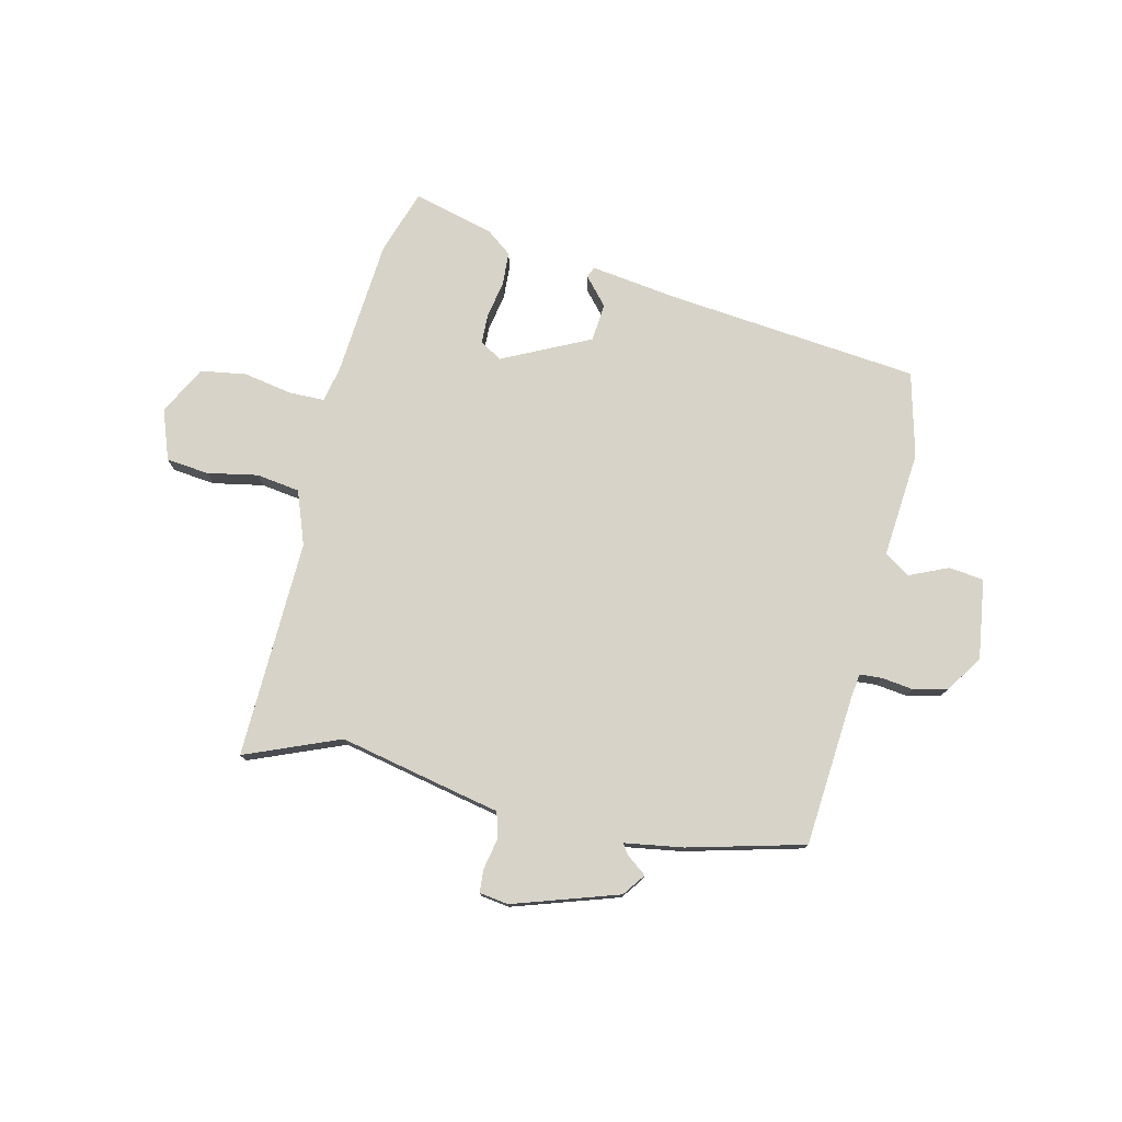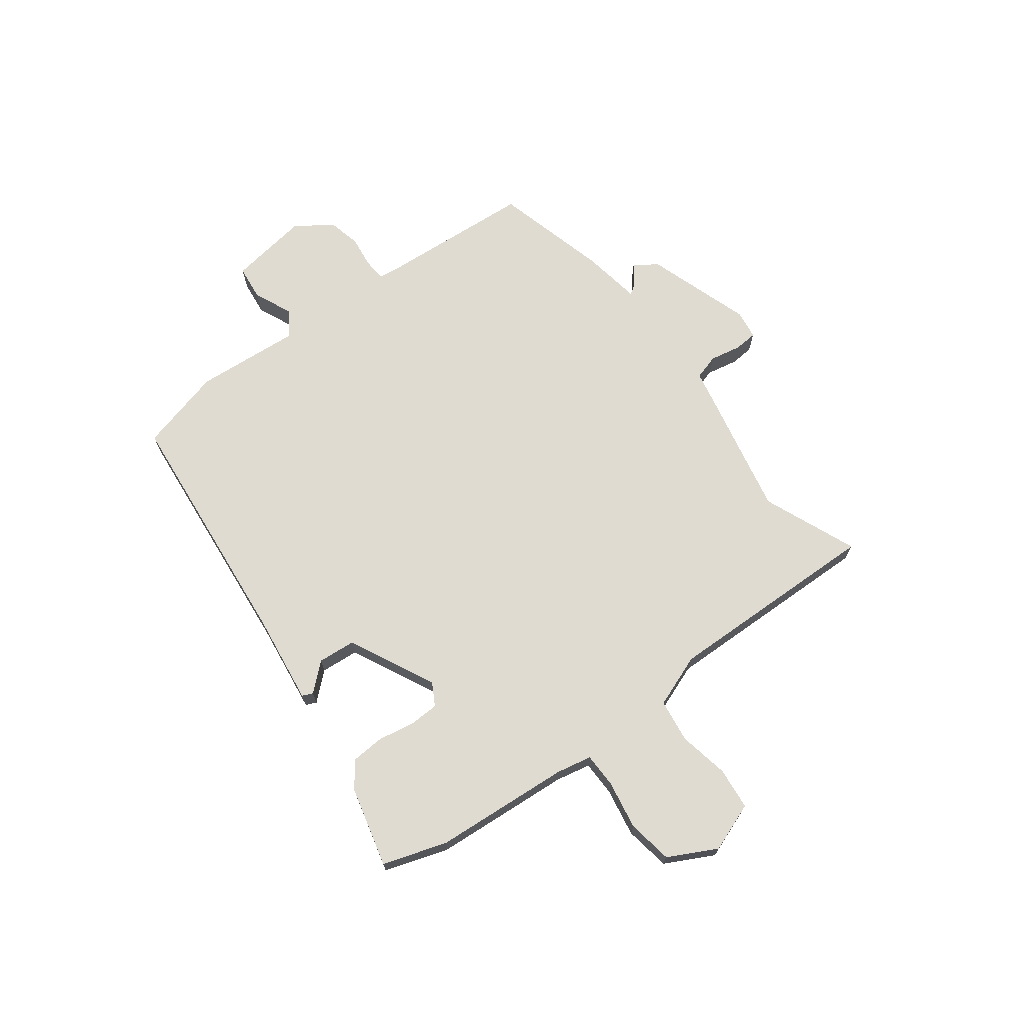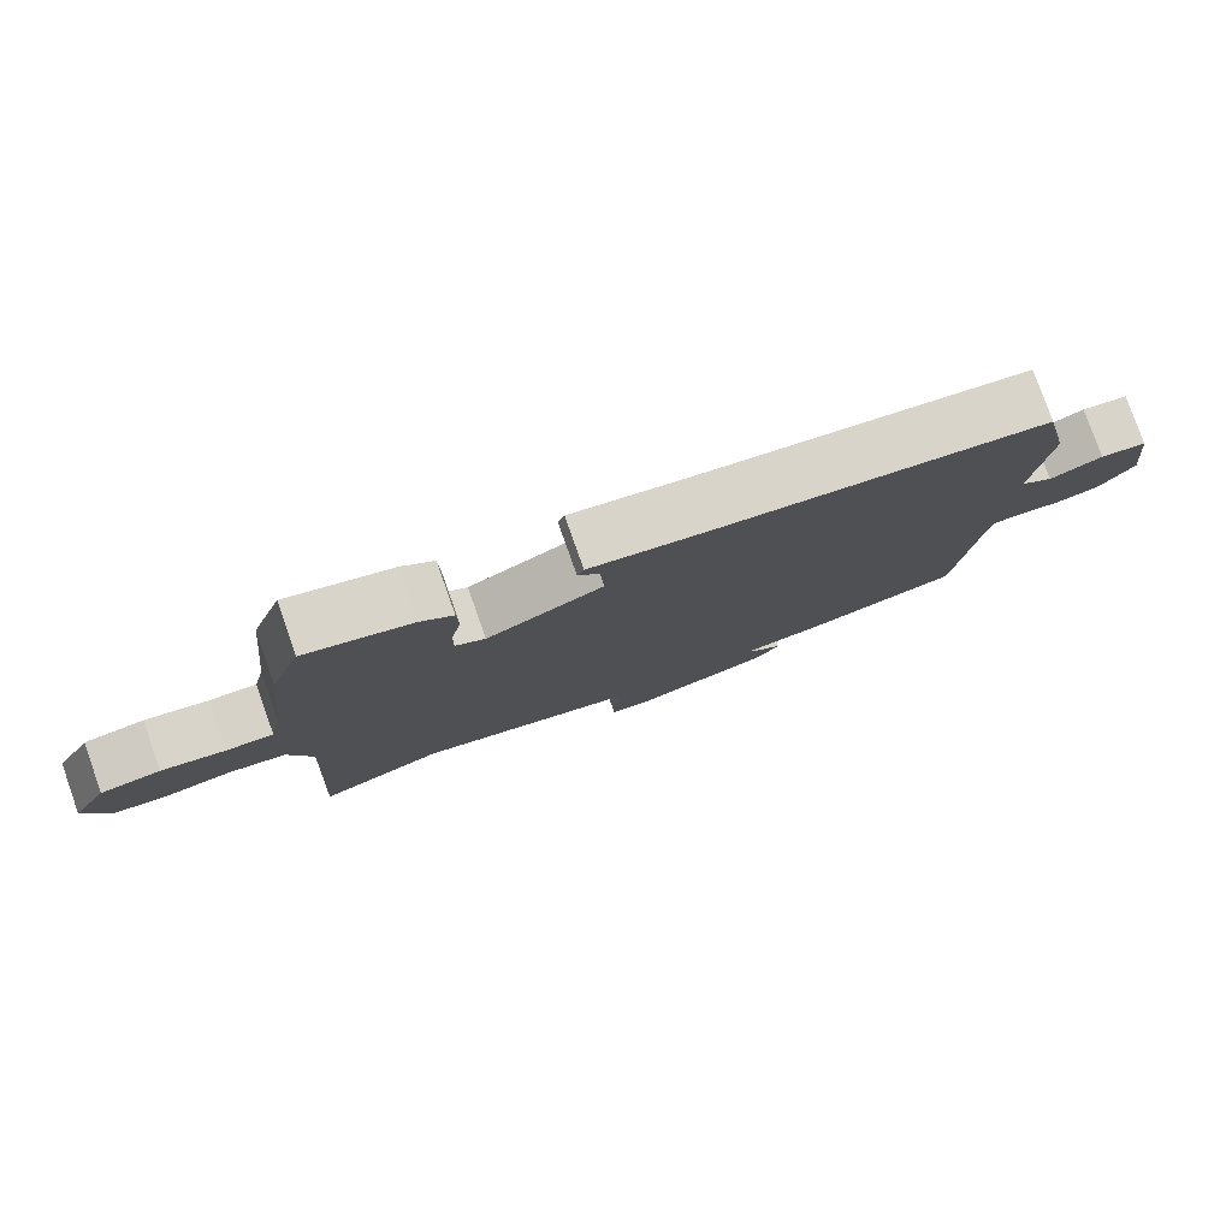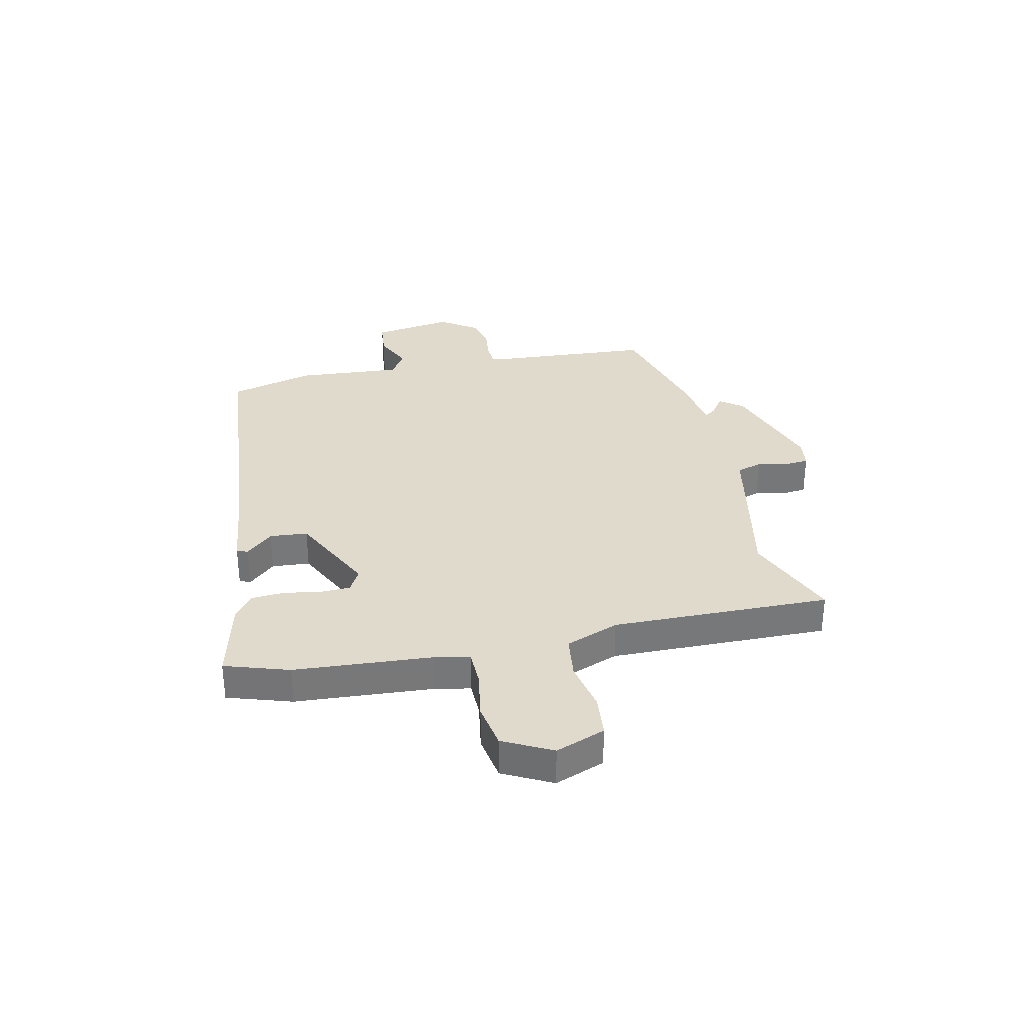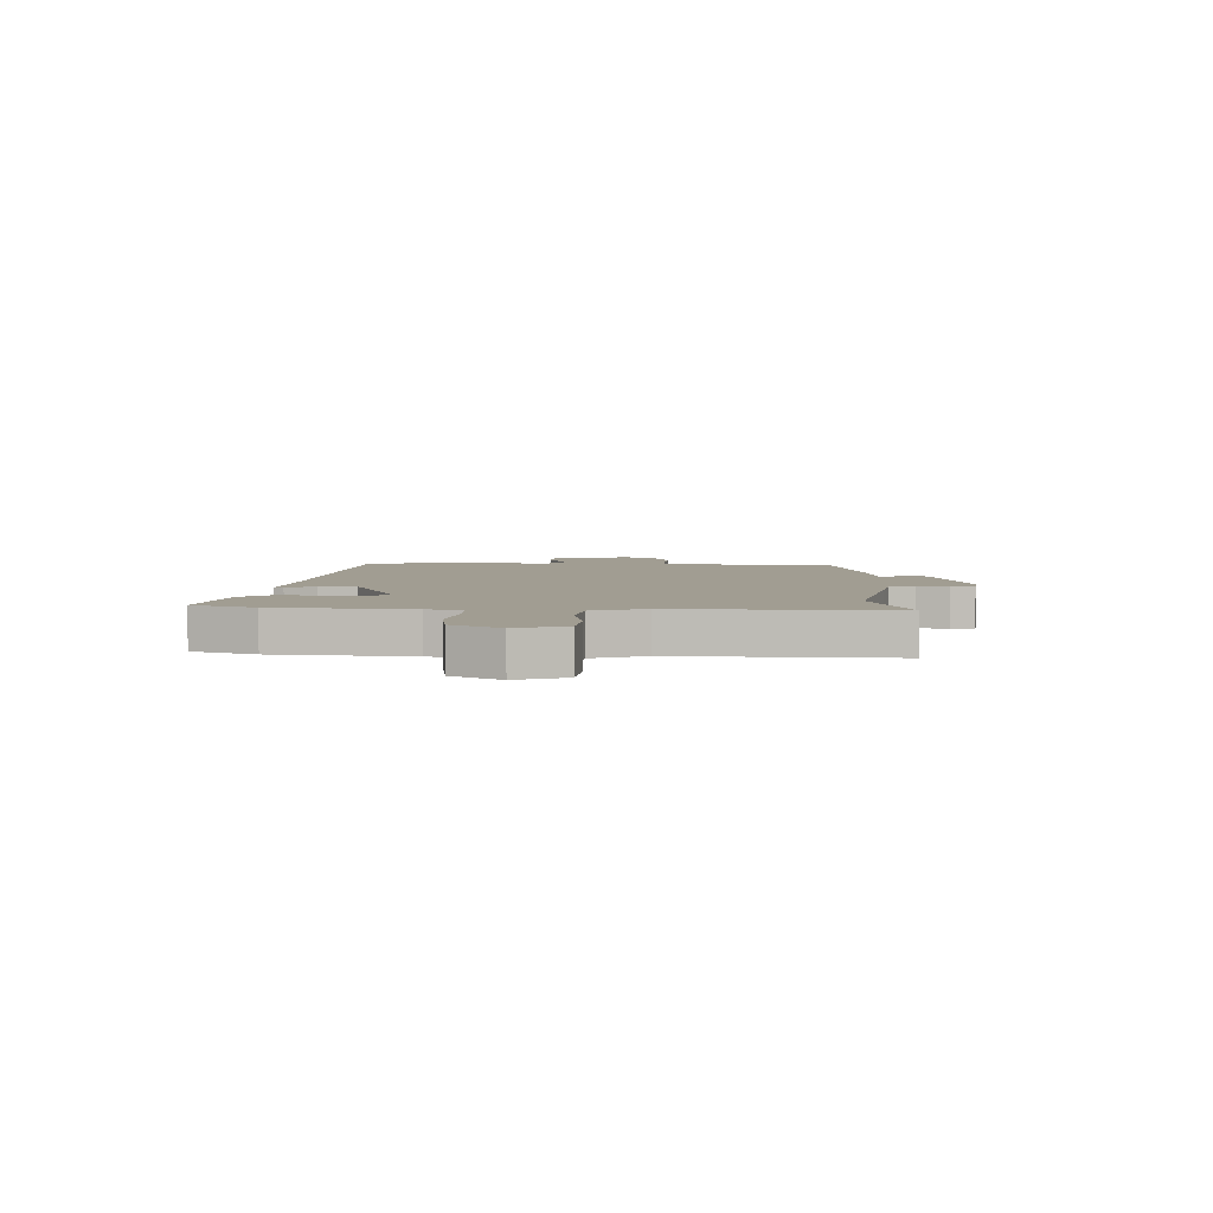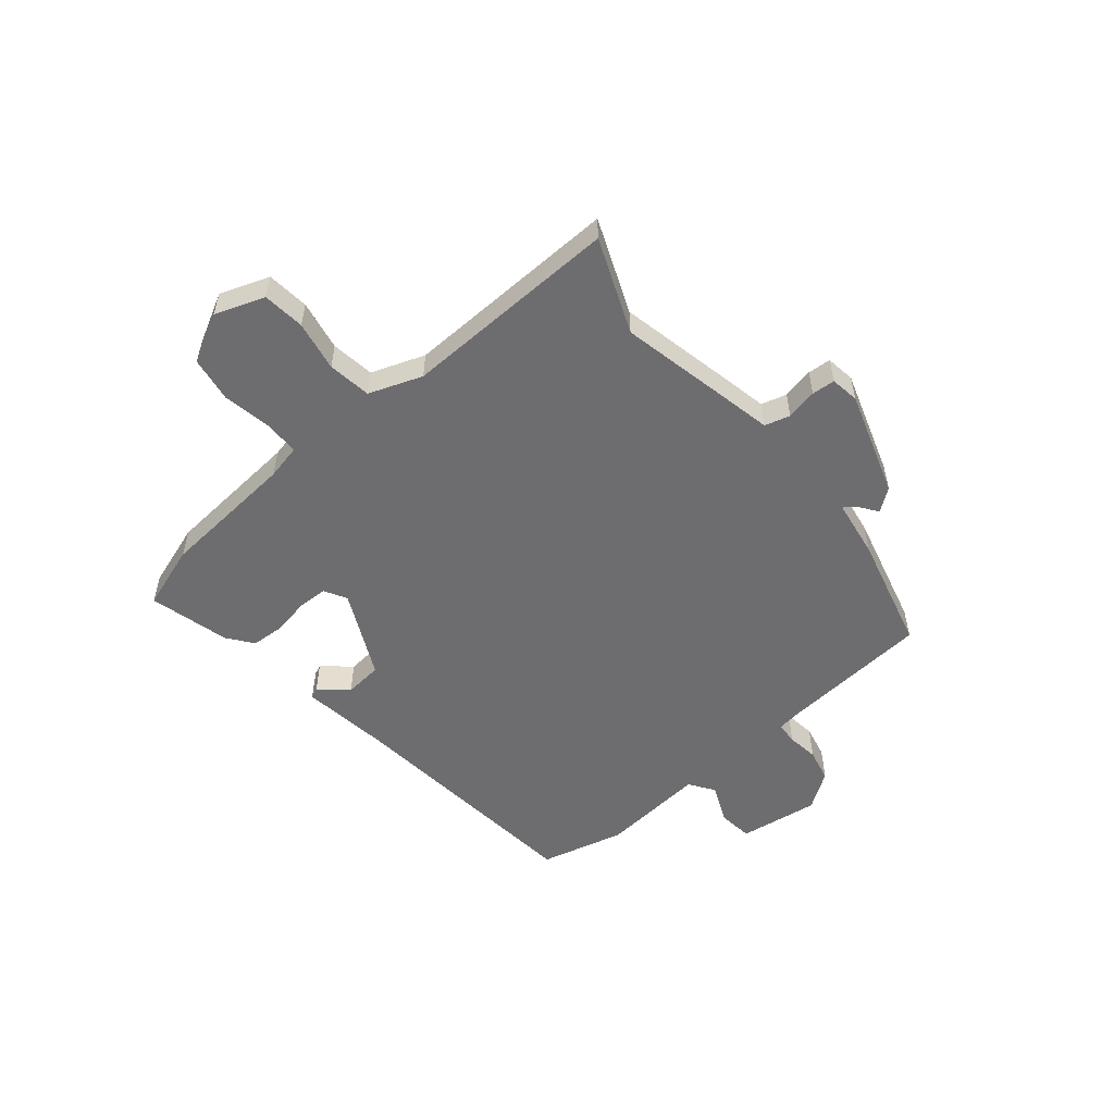
<metadata>
{"format":"obj","ext":"obj","renderer":"f3d","projection":"perspective","resolution":1024,"background":"white","views":[{"elev":76.8,"azim":-168.2,"up":"+Y"},{"elev":70.0,"azim":51.5,"up":"+Y"},{"elev":79.1,"azim":160.5,"up":"+Z"},{"elev":33.0,"azim":75.6,"up":"+Y"},{"elev":4.8,"azim":91.0,"up":"+Y"},{"elev":-54.1,"azim":128.5,"up":"+Y"}]}
</metadata>
<code>
v -0.484 0.07 0.415
v -0.034 0.07 0.472
v 0.125 0.07 0.498
v 0.134 0.07 0.479
v 0.092 0.07 0.429
v 0.1 0.07 0.361
v 0.258 0.07 0.289
v 0.298 0.07 0.313
v 0.298 0.07 0.367
v 0.284 0.07 0.433
v 0.286 0.07 0.493
v 0.331 0.07 0.529
v 0.475 0.07 0.57
v 0.516 0.07 0.456
v 0.542 0.07 0.209
v 0.557 0.07 0.146
v 0.621 0.07 0.147
v 0.708 0.07 0.165
v 0.79 0.07 0.154
v 0.838 0.07 0.068
v 0.808 0.07 -0.022
v 0.732 0.07 -0.032
v 0.641 0.07 -0.017
v 0.563 0.07 -0.03
v 0.53 0.07 -0.127
v 0.551 0.07 -0.519
v 0.379 0.07 -0.454
v 0.162 0.07 -0.506
v 0.089 0.07 -0.523
v 0.077 0.07 -0.569
v 0.09 0.07 -0.625
v 0.088 0.07 -0.667
v 0.036 0.07 -0.676
v -0.155 0.07 -0.619
v -0.186 0.07 -0.579
v -0.15 0.07 -0.551
v -0.138 0.07 -0.532
v -0.244 0.07 -0.518
v -0.454 0.07 -0.469
v -0.482 0.07 -0.199
v -0.489 0.07 -0.155
v -0.529 0.07 -0.153
v -0.586 0.07 -0.162
v -0.646 0.07 -0.15
v -0.693 0.07 -0.085
v -0.676 0.07 0.06
v -0.613 0.07 0.069
v -0.542 0.07 0.04
v -0.498 0.07 0.072
v -0.519 0.07 0.262
v -0.484 0 0.415
v -0.034 0 0.472
v 0.125 0 0.498
v 0.134 0 0.479
v 0.092 0 0.429
v 0.1 0 0.361
v 0.258 0 0.289
v 0.298 0 0.313
v 0.298 0 0.367
v 0.284 0 0.433
v 0.286 0 0.493
v 0.331 0 0.529
v 0.475 0 0.57
v 0.516 0 0.456
v 0.542 0 0.209
v 0.557 0 0.146
v 0.621 0 0.147
v 0.708 0 0.165
v 0.79 0 0.154
v 0.838 0 0.068
v 0.808 0 -0.022
v 0.732 0 -0.032
v 0.641 0 -0.017
v 0.563 0 -0.03
v 0.53 0 -0.127
v 0.551 0 -0.519
v 0.379 0 -0.454
v 0.162 0 -0.506
v 0.089 0 -0.523
v 0.077 0 -0.569
v 0.09 0 -0.625
v 0.088 0 -0.667
v 0.036 0 -0.676
v -0.155 0 -0.619
v -0.186 0 -0.579
v -0.15 0 -0.551
v -0.138 0 -0.532
v -0.244 0 -0.518
v -0.454 0 -0.469
v -0.482 0 -0.199
v -0.489 0 -0.155
v -0.529 0 -0.153
v -0.586 0 -0.162
v -0.646 0 -0.15
v -0.693 0 -0.085
v -0.676 0 0.06
v -0.613 0 0.069
v -0.542 0 0.04
v -0.498 0 0.072
v -0.519 0 0.262
f 49 50 1 2
f 45 46 47 48
f 45 48 49
f 42 43 44 45
f 41 42 45 49
f 40 41 49 2
f 37 38 39 40
f 33 34 35 36
f 33 36 37
f 30 31 32 33
f 29 30 33 37
f 27 28 29 37
f 25 26 27
f 24 25 27 37
f 20 21 22 23
f 20 23 24
f 17 18 19 20
f 16 17 20 24
f 15 16 24 37
f 9 10 11 12
f 8 9 12 13
f 2 3 4 5
f 2 5 6
f 40 2 6
f 37 40 6 7
f 15 37 7 8
f 8 13 14 15
f 52 51 100 99
f 98 97 96 95
f 99 98 95
f 95 94 93 92
f 99 95 92 91
f 52 99 91 90
f 90 89 88 87
f 86 85 84 83
f 87 86 83
f 83 82 81 80
f 87 83 80 79
f 87 79 78 77
f 77 76 75
f 87 77 75 74
f 73 72 71 70
f 74 73 70
f 70 69 68 67
f 74 70 67 66
f 87 74 66 65
f 62 61 60 59
f 63 62 59 58
f 55 54 53 52
f 56 55 52
f 56 52 90
f 57 56 90 87
f 58 57 87 65
f 65 64 63 58
f 1 51 52 2
f 2 52 53 3
f 3 53 54 4
f 4 54 55 5
f 5 55 56 6
f 6 56 57 7
f 7 57 58 8
f 8 58 59 9
f 9 59 60 10
f 10 60 61 11
f 11 61 62 12
f 12 62 63 13
f 13 63 64 14
f 14 64 65 15
f 15 65 66 16
f 16 66 67 17
f 17 67 68 18
f 18 68 69 19
f 19 69 70 20
f 20 70 71 21
f 21 71 72 22
f 22 72 73 23
f 23 73 74 24
f 24 74 75 25
f 25 75 76 26
f 26 76 77 27
f 27 77 78 28
f 28 78 79 29
f 29 79 80 30
f 30 80 81 31
f 31 81 82 32
f 32 82 83 33
f 33 83 84 34
f 34 84 85 35
f 35 85 86 36
f 36 86 87 37
f 37 87 88 38
f 38 88 89 39
f 39 89 90 40
f 40 90 91 41
f 41 91 92 42
f 42 92 93 43
f 43 93 94 44
f 44 94 95 45
f 45 95 96 46
f 46 96 97 47
f 47 97 98 48
f 48 98 99 49
f 49 99 100 50
f 50 100 51 1

</code>
